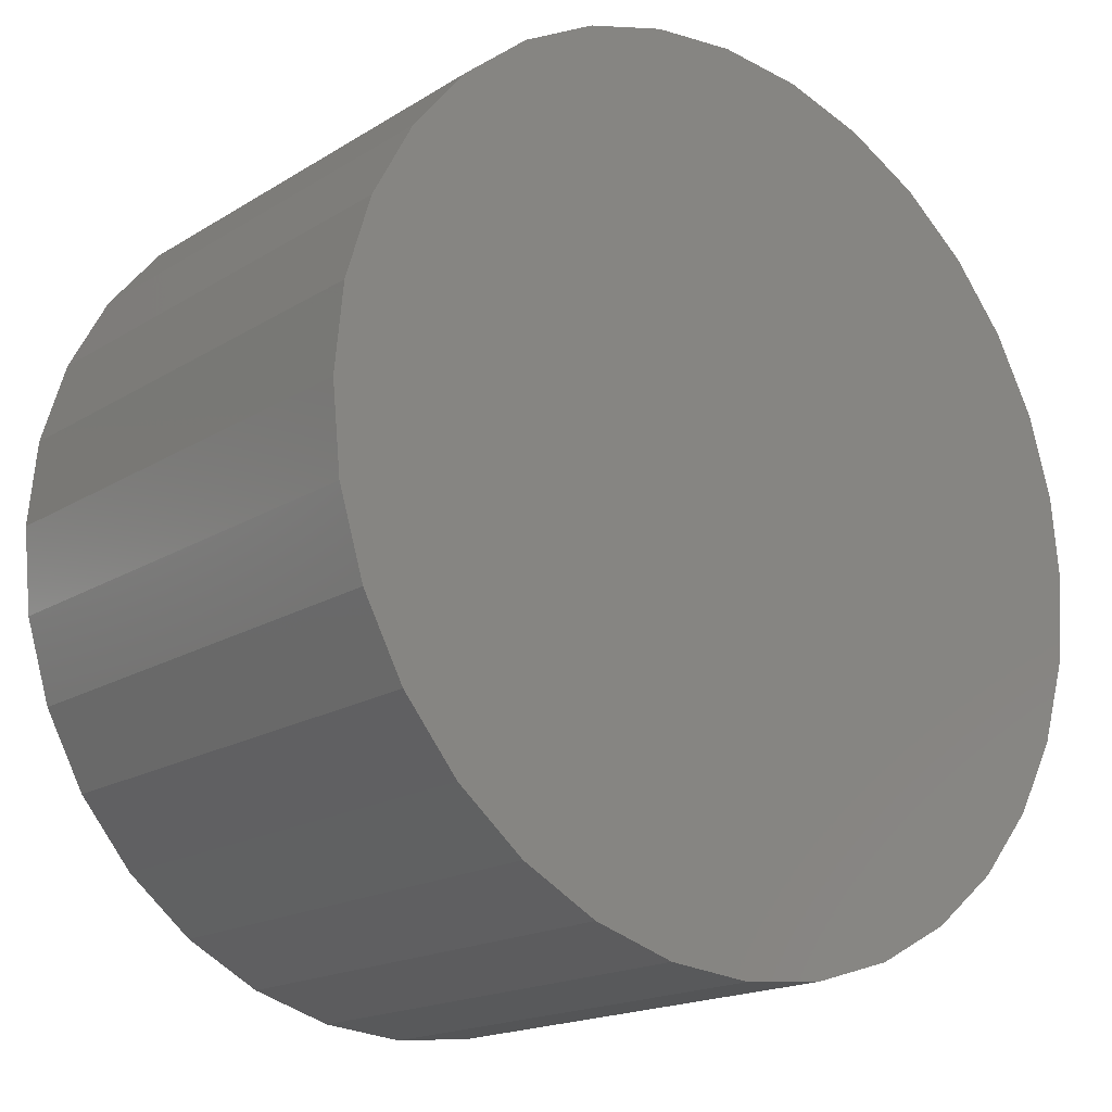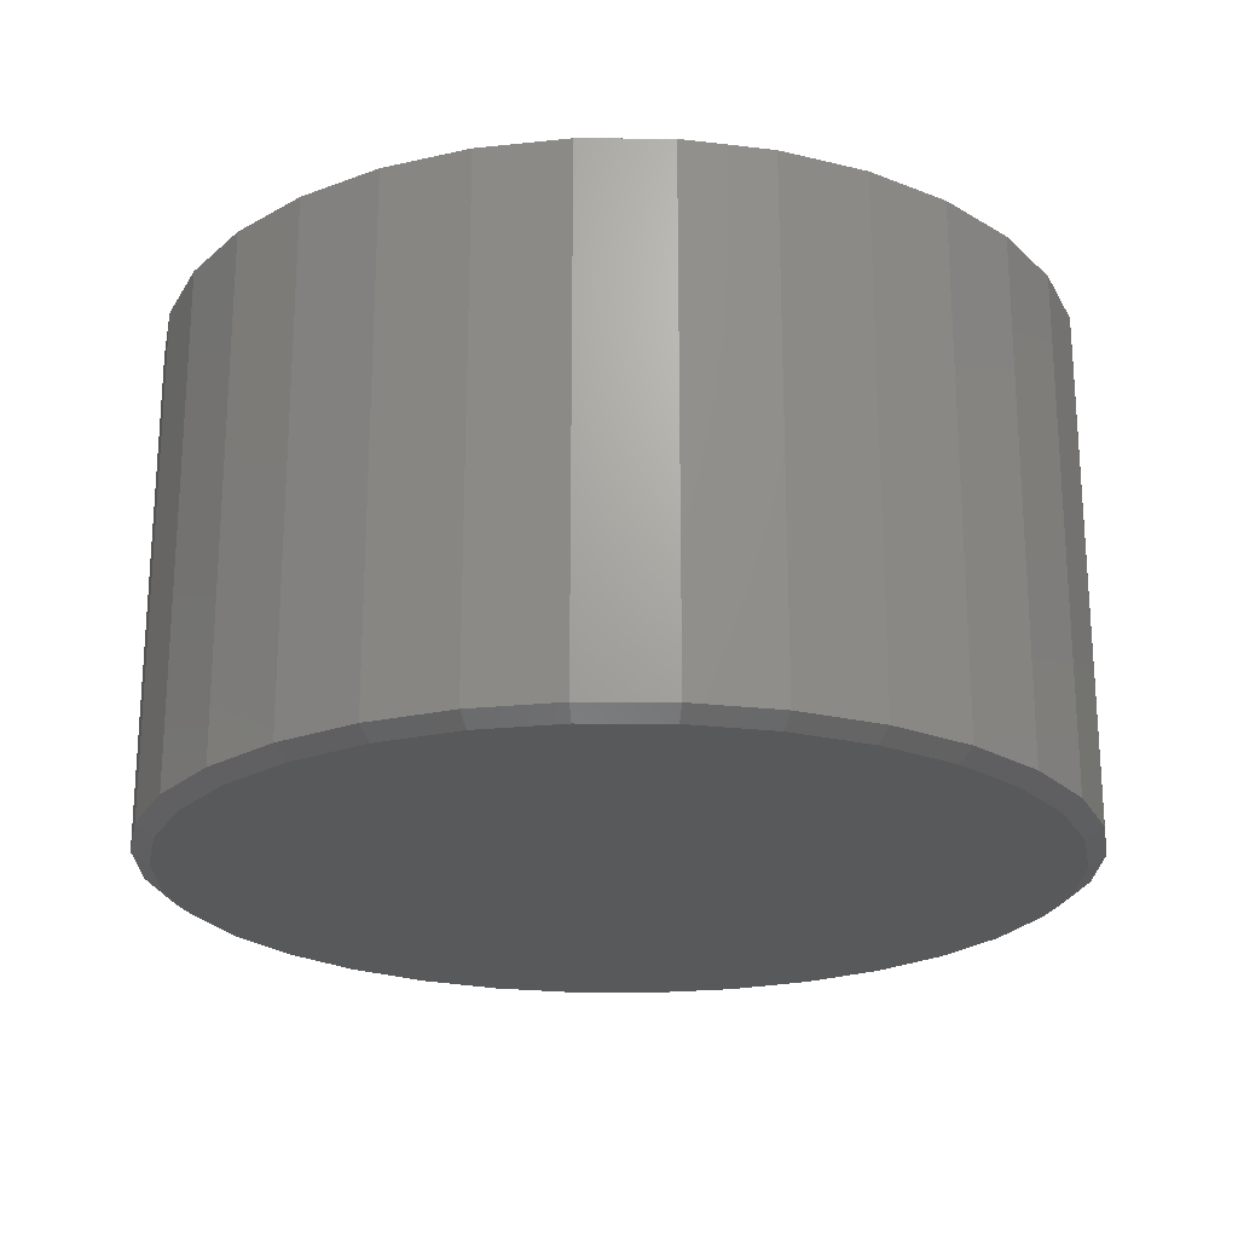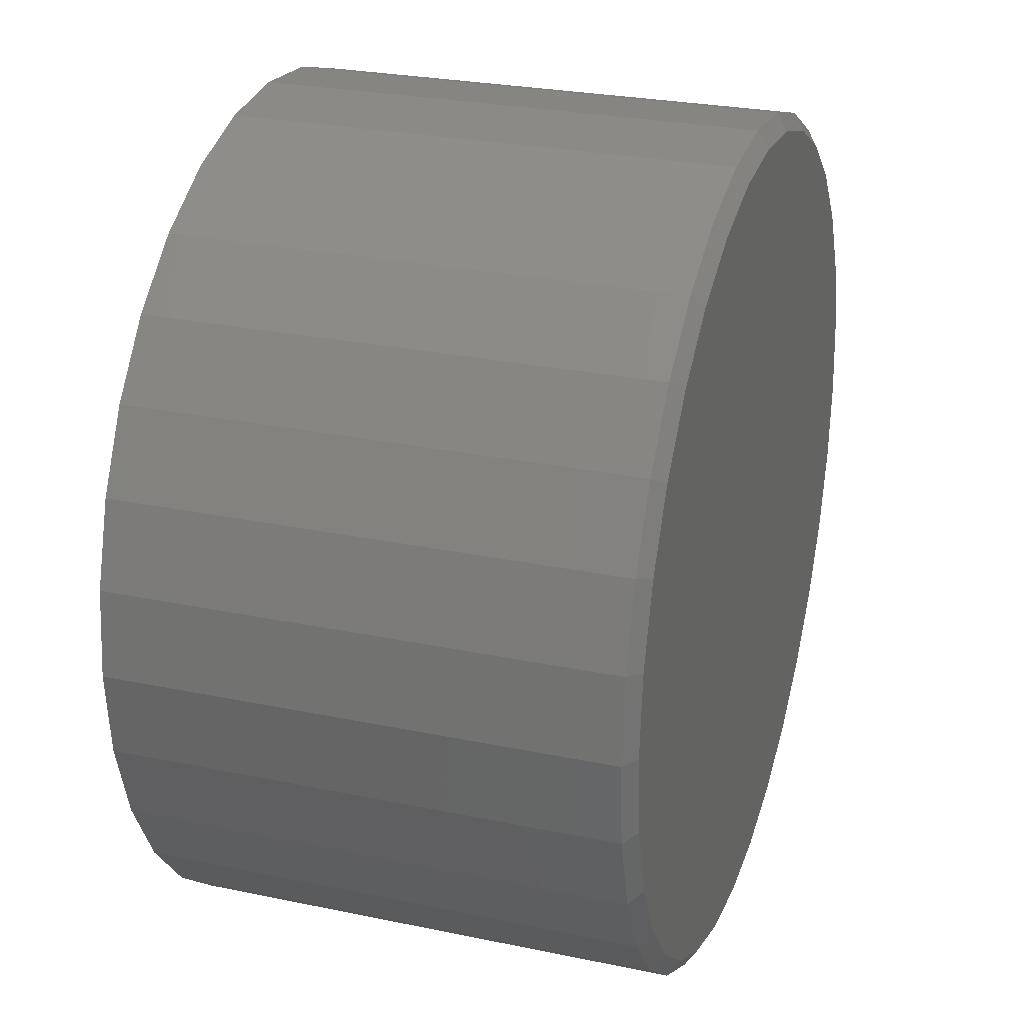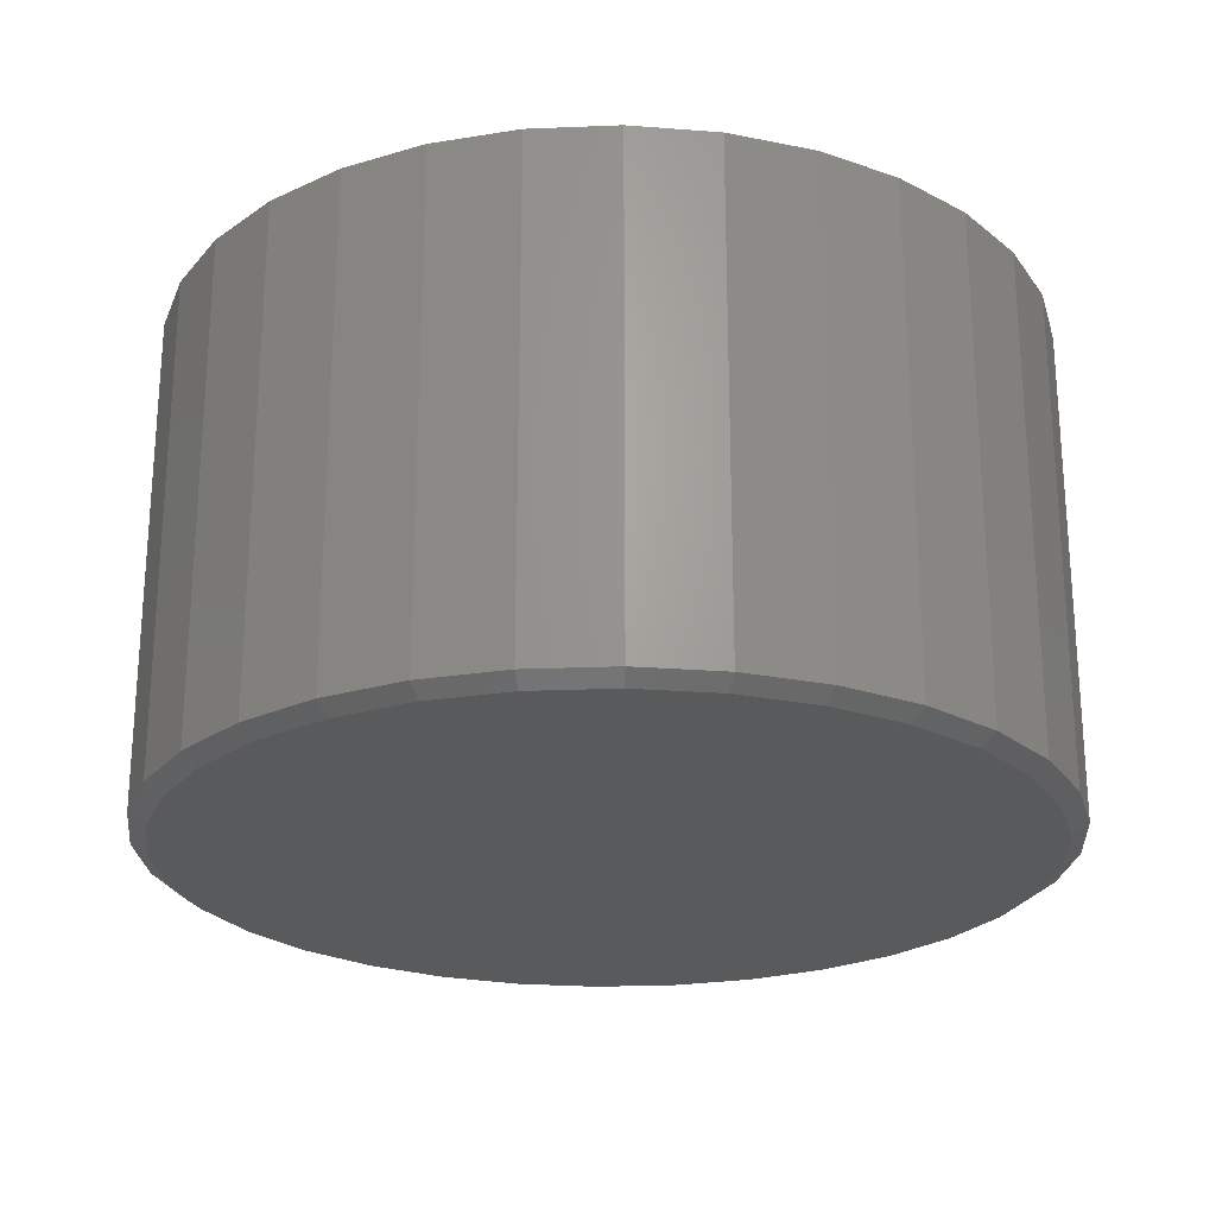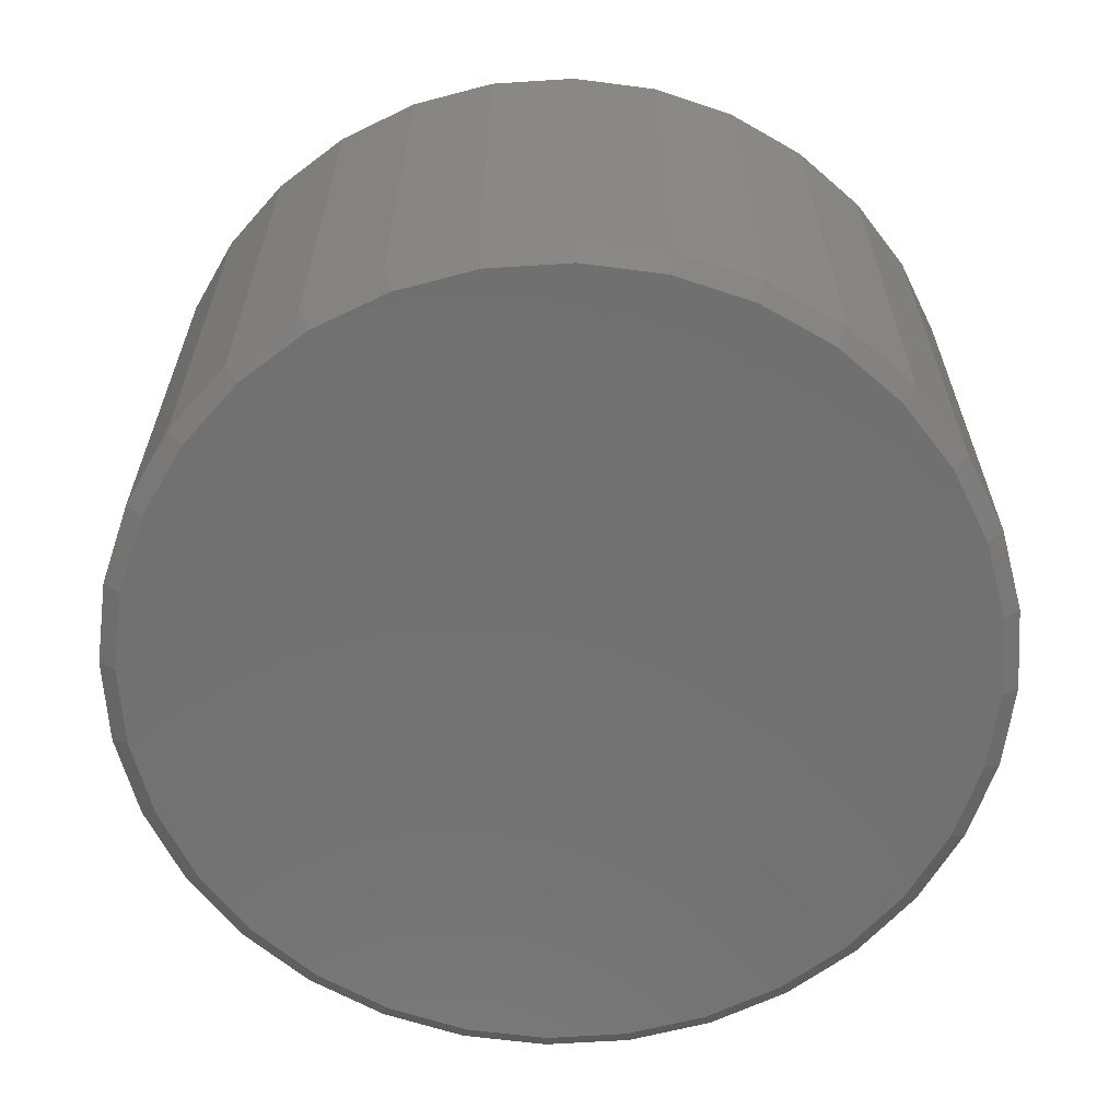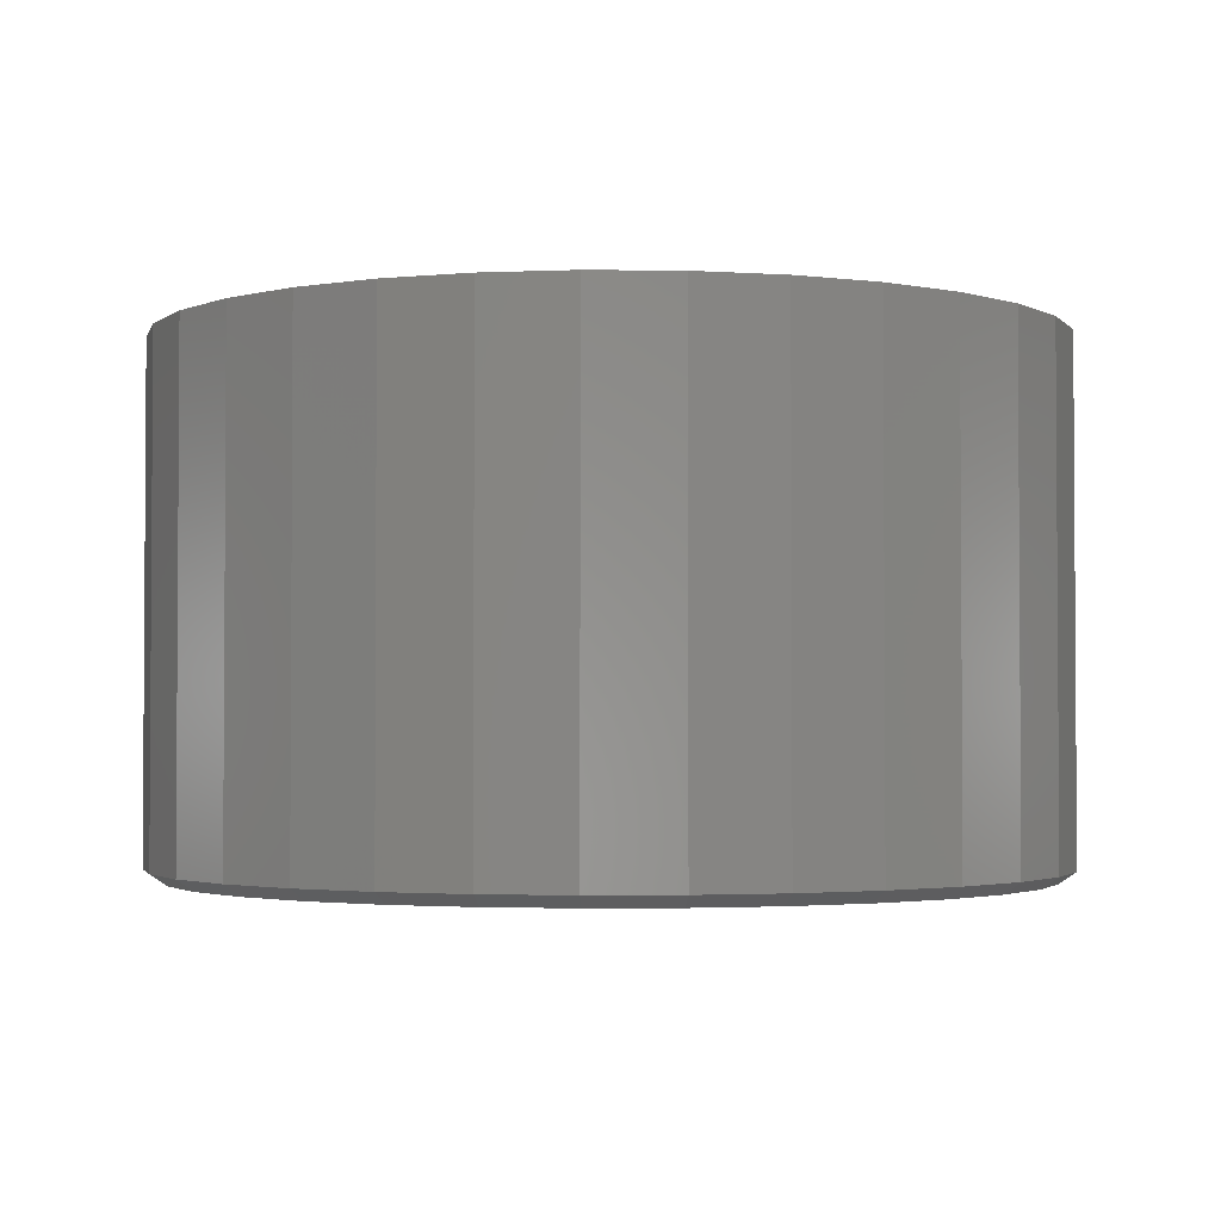
<metadata>
{"format":"stl","ext":"stl","renderer":"f3d","projection":"perspective","resolution":1024,"background":"white","views":[{"elev":-17.5,"azim":140.5,"up":"+Z"},{"elev":-21.8,"azim":-51.3,"up":"+Y"},{"elev":26.7,"azim":-71.9,"up":"+Z"},{"elev":-23.8,"azim":32.0,"up":"+Y"},{"elev":-62.9,"azim":-136.9,"up":"+Y"},{"elev":-2.3,"azim":171.9,"up":"+Y"}]}
</metadata>
<code>
# stl→obj: 96 verts, 188 faces
v -0.1046 -0.6953 0.5655
v 0.1204 -0.6953 0.5655
v 0.007895 -0.6953 0.5766
v 0.2285 -0.6953 0.5327
v -0.2127 -0.6953 0.5327
v 0.3282 -0.6953 0.4794
v -0.3124 -0.6953 0.4794
v 0.4156 -0.6953 0.4077
v -0.3998 -0.6953 0.4077
v 0.4873 -0.6953 0.3203
v -0.4715 -0.6953 0.3203
v 0.5406 -0.6953 0.2206
v -0.5248 -0.6953 0.2206
v 0.5734 -0.6953 0.1125
v -0.5576 -0.6953 0.1125
v 0.5845 -0.6953 -5.763e-16
v -0.5687 -0.6953 4.354e-08
v 0.5734 -0.6953 -0.1125
v -0.5576 -0.6953 -0.1125
v 0.5406 -0.6953 -0.2206
v -0.5248 -0.6953 -0.2206
v 0.4873 -0.6953 -0.3203
v -0.4715 -0.6953 -0.3203
v 0.4156 -0.6953 -0.4077
v -0.3998 -0.6953 -0.4077
v 0.3282 -0.6953 -0.4794
v -0.3124 -0.6953 -0.4794
v 0.2285 -0.6953 -0.5327
v -0.2127 -0.6953 -0.5327
v 0.1204 -0.6953 -0.5655
v -0.1046 -0.6953 -0.5655
v 0.007895 -0.6953 -0.5766
v 0.6079 1.776e-16 -8.315e-17
v 0.6079 -0.6797 -2.301e-16
v 0.5964 1.764e-16 -0.1171
v 0.5964 -0.6797 -0.1171
v 0.5622 1.726e-16 -0.2296
v 0.5622 -0.6797 -0.2296
v 0.5068 1.664e-16 -0.3333
v 0.5068 -0.6797 -0.3333
v 0.4322 1.581e-16 -0.4243
v 0.4322 -0.6797 -0.4243
v 0.3412 1.48e-16 -0.4989
v 0.3412 -0.6797 -0.4989
v 0.2375 1.365e-16 -0.5543
v 0.2375 -0.6797 -0.5543
v 0.1249 1.24e-16 -0.5885
v 0.1249 -0.6797 -0.5885
v 0.007895 1.11e-16 -0.6
v 0.007895 -0.6797 -0.6
v -0.1092 9.803e-17 -0.5885
v -0.1092 -0.6797 -0.5885
v -0.2217 8.553e-17 -0.5543
v -0.2217 -0.6797 -0.5543
v -0.3254 7.401e-17 -0.4989
v -0.3254 -0.6797 -0.4989
v -0.4164 6.392e-17 -0.4243
v -0.4164 -0.6797 -0.4243
v -0.491 5.564e-17 -0.3333
v -0.491 -0.6797 -0.3333
v -0.5464 4.948e-17 -0.2296
v -0.5464 -0.6797 -0.2296
v -0.5806 4.569e-17 -0.1171
v -0.5806 -0.6797 -0.1171
v -0.5921 4.441e-17 6.381e-17
v -0.5921 -0.6797 6.381e-17
v -0.5806 4.569e-17 0.1171
v -0.5806 -0.6797 0.1171
v -0.5464 4.948e-17 0.2296
v -0.5464 -0.6797 0.2296
v -0.491 5.564e-17 0.3333
v -0.491 -0.6797 0.3333
v -0.4164 6.392e-17 0.4243
v -0.4164 -0.6797 0.4243
v -0.3254 7.401e-17 0.4989
v -0.3254 -0.6797 0.4989
v -0.2217 8.553e-17 0.5543
v -0.2217 -0.6797 0.5543
v -0.1092 9.803e-17 0.5885
v -0.1092 -0.6797 0.5885
v 0.007895 1.11e-16 0.6
v 0.007895 -0.6797 0.6
v 0.1249 1.24e-16 0.5885
v 0.1249 -0.6797 0.5885
v 0.2375 1.365e-16 0.5543
v 0.2375 -0.6797 0.5543
v 0.3412 1.48e-16 0.4989
v 0.3412 -0.6797 0.4989
v 0.4322 1.581e-16 0.4243
v 0.4322 -0.6797 0.4243
v 0.5068 1.664e-16 0.3333
v 0.5068 -0.6797 0.3333
v 0.5622 1.726e-16 0.2296
v 0.5622 -0.6797 0.2296
v 0.5964 1.764e-16 0.1171
v 0.5964 -0.6797 0.1171
f 1 2 3
f 2 1 4
f 4 1 5
f 4 5 6
f 6 5 7
f 6 7 8
f 8 7 9
f 8 9 10
f 10 9 11
f 10 11 12
f 12 11 13
f 12 13 14
f 14 13 15
f 14 15 16
f 16 15 17
f 16 17 18
f 18 17 19
f 18 19 20
f 20 19 21
f 20 21 22
f 22 21 23
f 22 23 24
f 24 23 25
f 24 25 26
f 26 25 27
f 26 27 28
f 28 27 29
f 28 29 30
f 30 29 31
f 30 31 32
f 33 34 35
f 35 34 36
f 35 36 37
f 37 36 38
f 37 38 39
f 39 38 40
f 39 40 41
f 41 40 42
f 41 42 43
f 43 42 44
f 43 44 45
f 45 44 46
f 45 46 47
f 47 46 48
f 47 48 49
f 49 48 50
f 49 50 51
f 51 50 52
f 51 52 53
f 53 52 54
f 53 54 55
f 55 54 56
f 55 56 57
f 57 56 58
f 57 58 59
f 59 58 60
f 59 60 61
f 61 60 62
f 61 62 63
f 63 62 64
f 63 64 65
f 65 64 66
f 65 66 67
f 67 66 68
f 67 68 69
f 69 68 70
f 69 70 71
f 71 70 72
f 71 72 73
f 73 72 74
f 73 74 75
f 75 74 76
f 75 76 77
f 77 76 78
f 77 78 79
f 79 78 80
f 79 80 81
f 81 80 82
f 81 82 83
f 83 82 84
f 83 84 85
f 85 84 86
f 85 86 87
f 87 86 88
f 87 88 89
f 89 88 90
f 89 90 91
f 91 90 92
f 91 92 93
f 93 92 94
f 93 94 95
f 95 94 96
f 95 96 33
f 33 96 34
f 25 56 27
f 48 46 30
f 30 46 28
f 38 22 40
f 22 38 20
f 20 38 36
f 20 36 18
f 18 36 34
f 18 34 16
f 21 60 23
f 60 21 62
f 62 21 19
f 62 19 64
f 64 19 17
f 64 17 66
f 56 25 58
f 58 25 23
f 58 23 60
f 52 29 54
f 54 29 27
f 54 27 56
f 29 52 31
f 31 52 50
f 31 50 32
f 32 50 48
f 32 48 30
f 42 26 44
f 44 26 28
f 44 28 46
f 26 42 24
f 24 42 40
f 24 40 22
f 8 88 6
f 80 78 1
f 1 78 5
f 70 11 72
f 11 70 13
f 13 70 68
f 13 68 15
f 15 68 66
f 15 66 17
f 12 92 10
f 92 12 94
f 94 12 14
f 94 14 96
f 96 14 16
f 96 16 34
f 88 8 90
f 90 8 10
f 90 10 92
f 84 4 86
f 86 4 6
f 86 6 88
f 4 84 2
f 2 84 82
f 2 82 3
f 3 82 80
f 3 80 1
f 74 7 76
f 76 7 5
f 76 5 78
f 7 74 9
f 9 74 72
f 9 72 11
f 81 83 79
f 49 51 47
f 47 51 53
f 47 53 45
f 45 53 55
f 45 55 43
f 43 55 57
f 43 57 41
f 41 57 59
f 41 59 39
f 39 59 61
f 39 61 37
f 37 61 63
f 37 63 35
f 35 63 65
f 35 65 33
f 33 65 67
f 33 67 95
f 95 67 69
f 95 69 93
f 93 69 71
f 93 71 91
f 91 71 73
f 91 73 89
f 89 73 75
f 89 75 87
f 87 75 77
f 87 77 85
f 85 77 79
f 85 79 83

</code>
